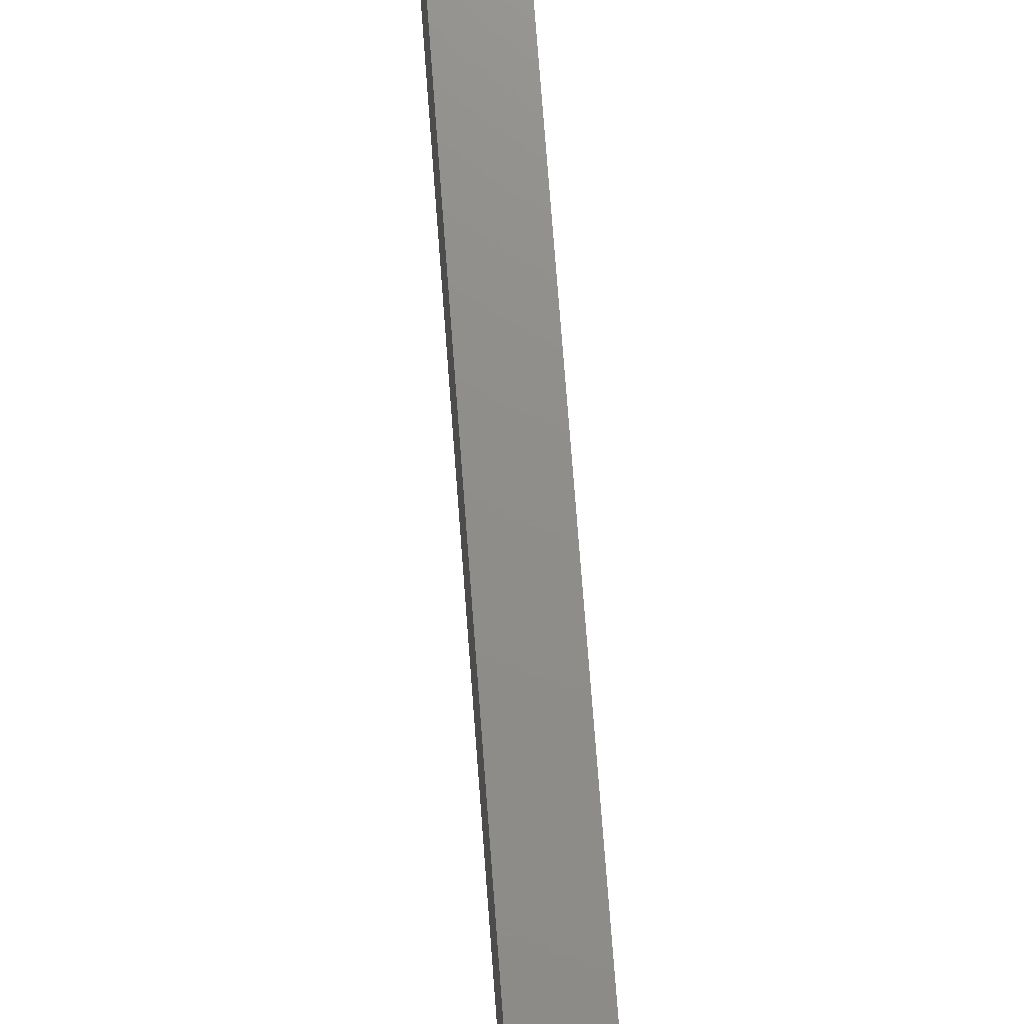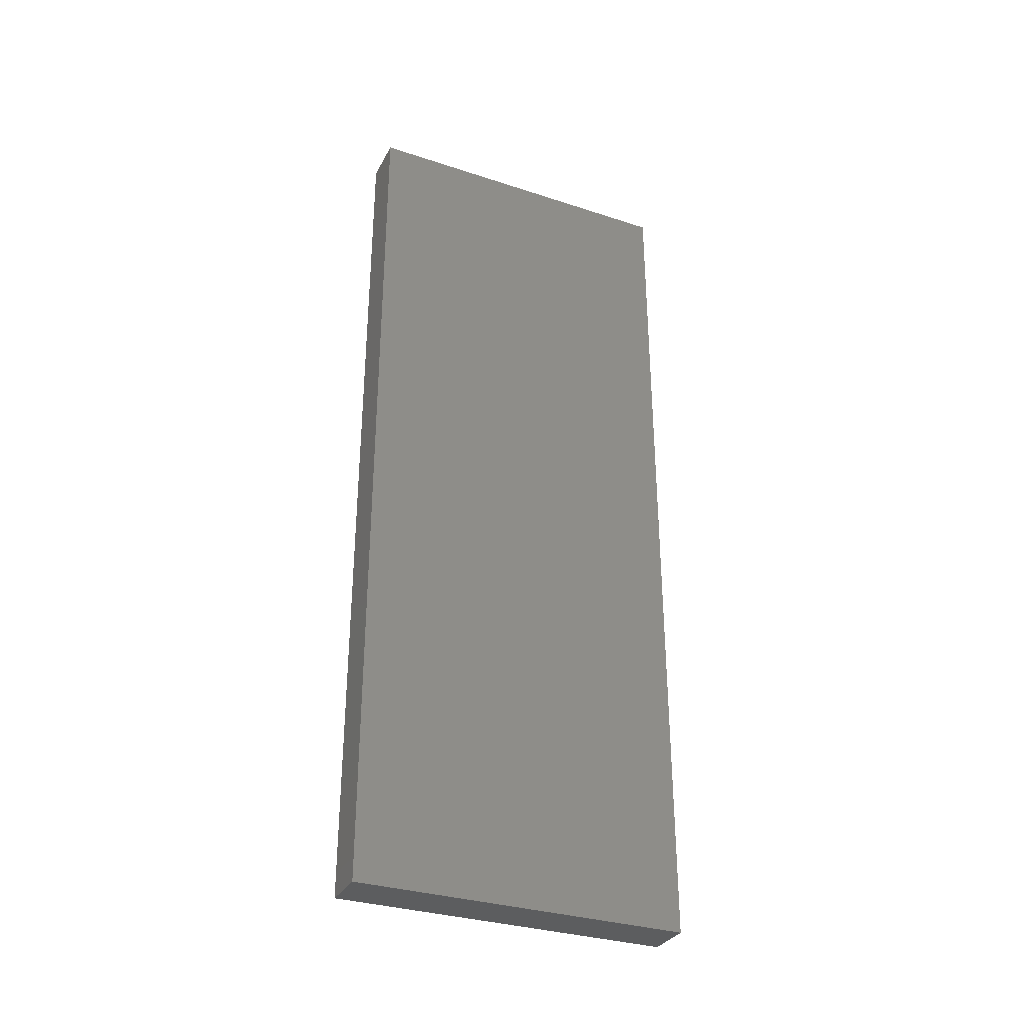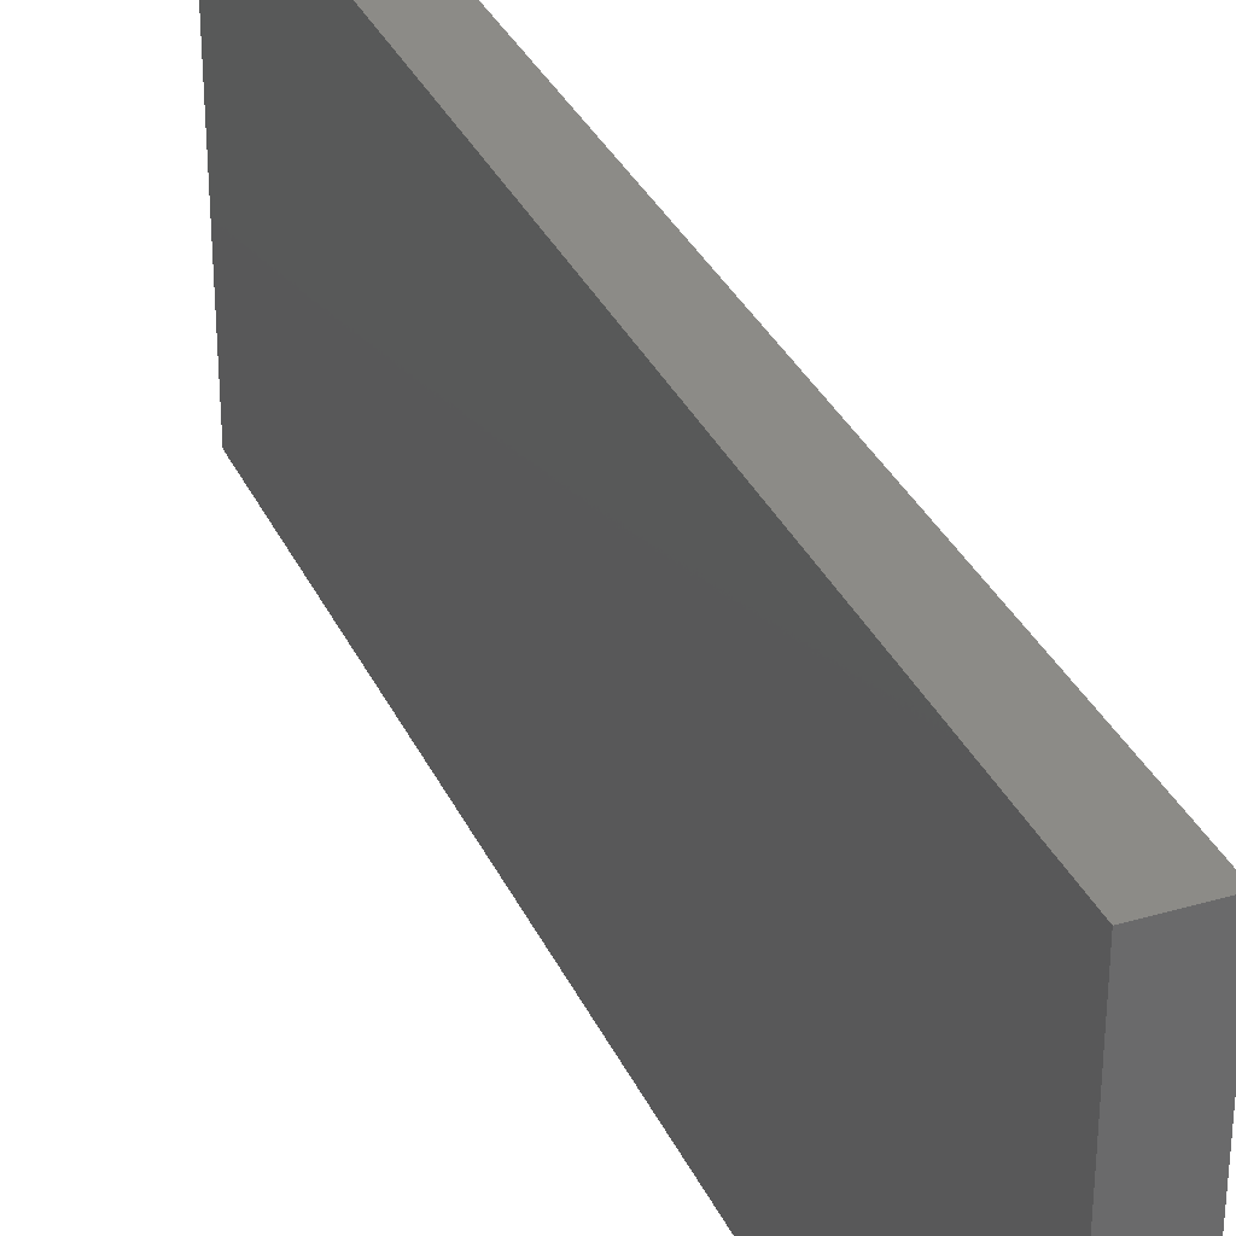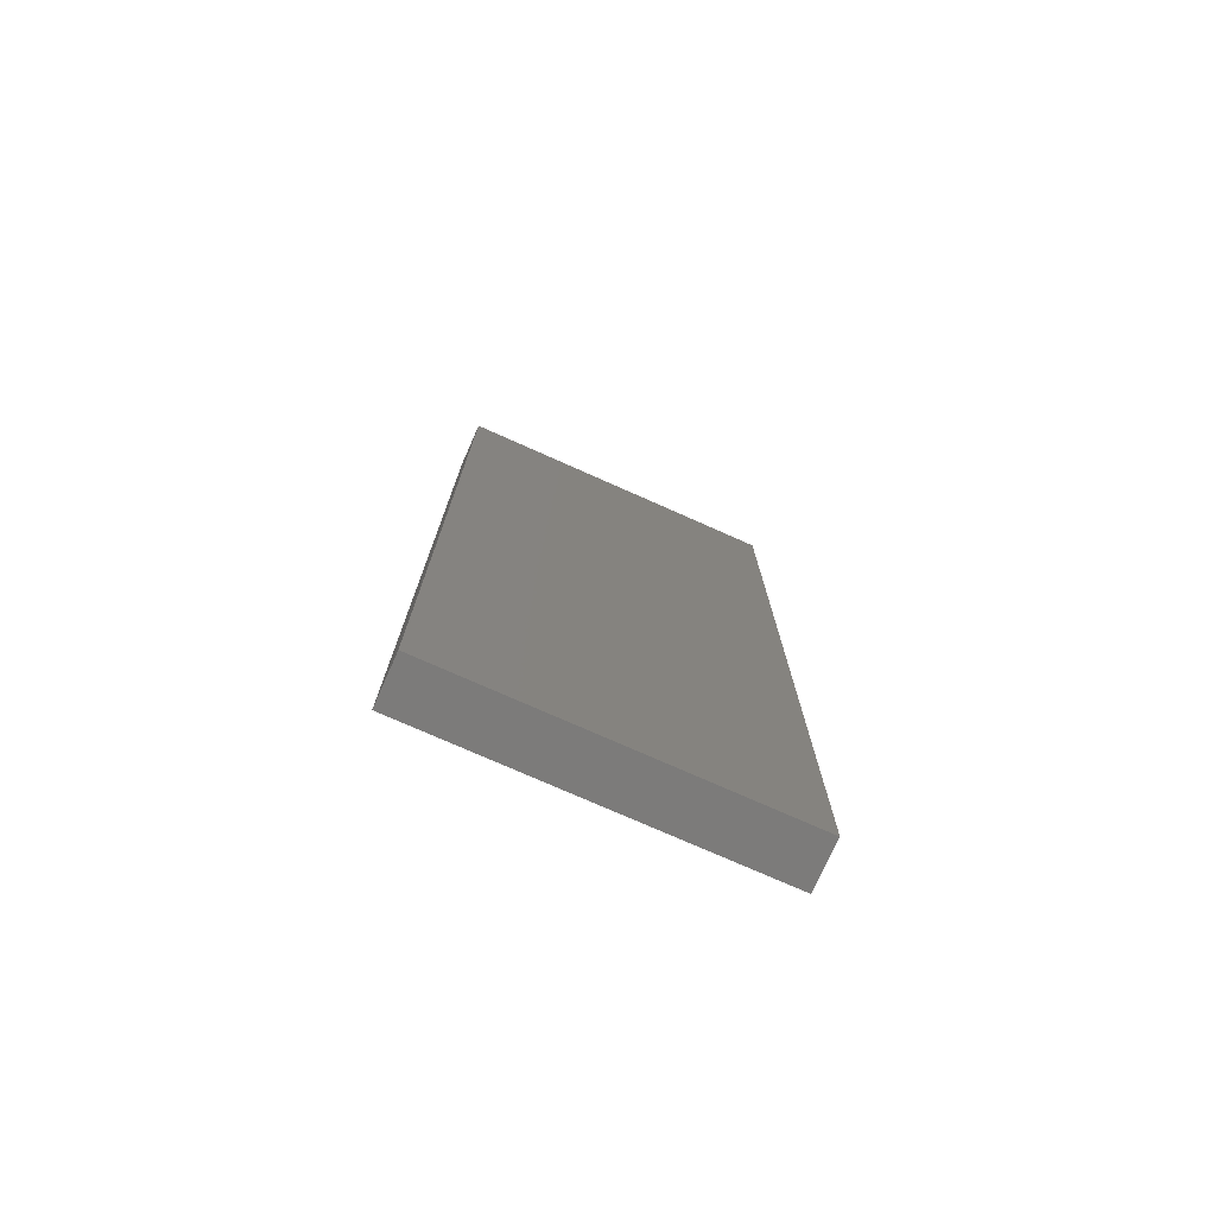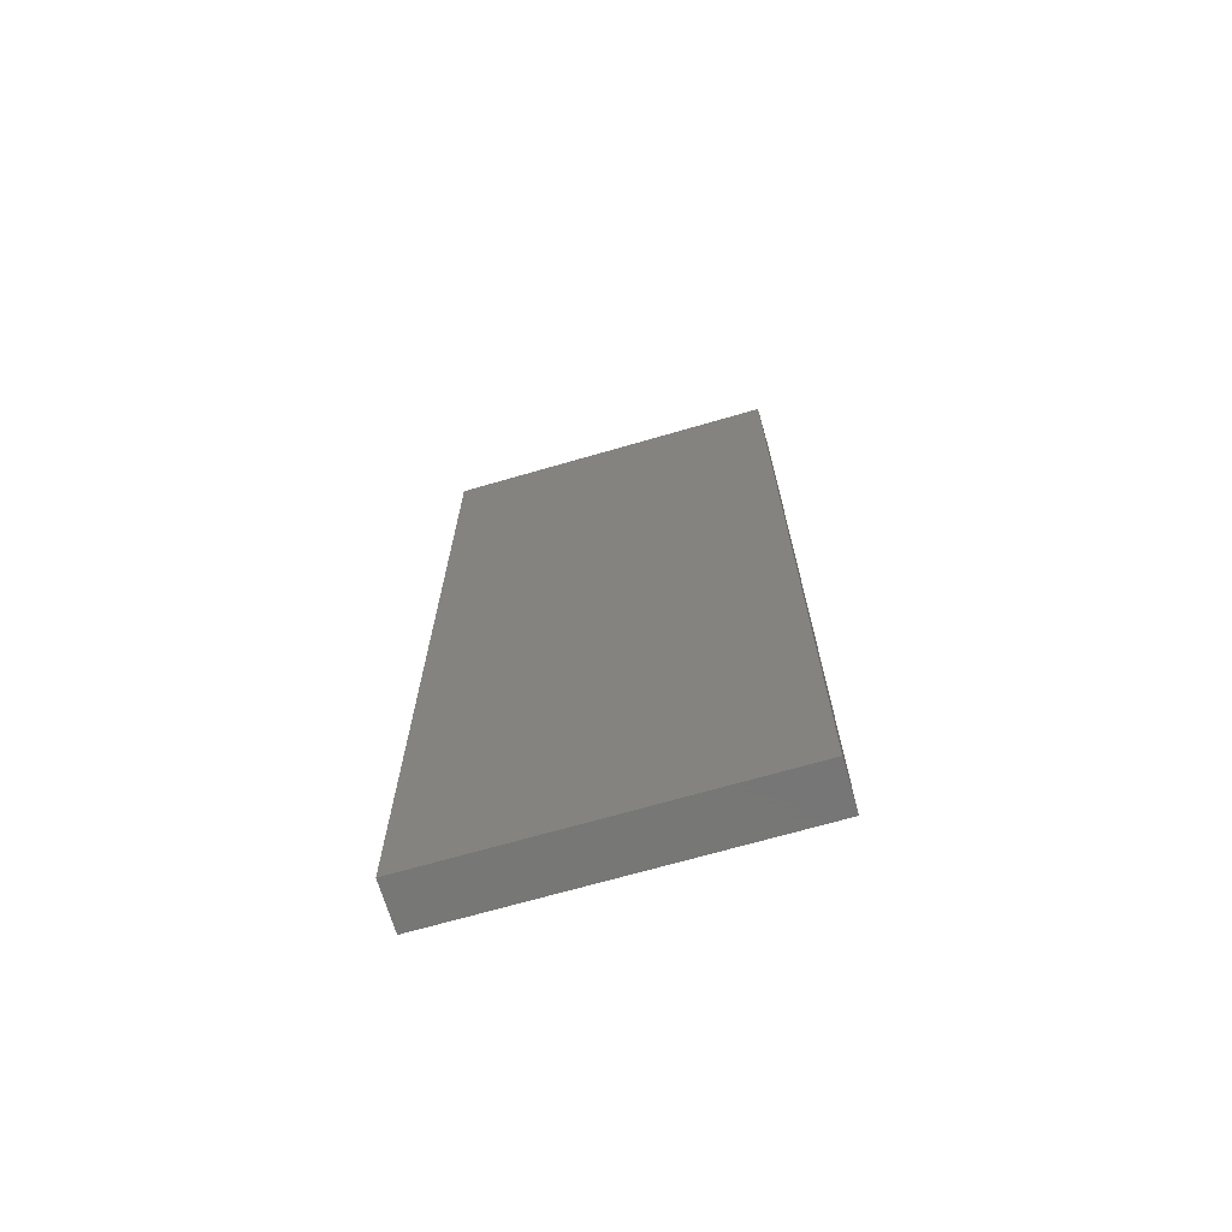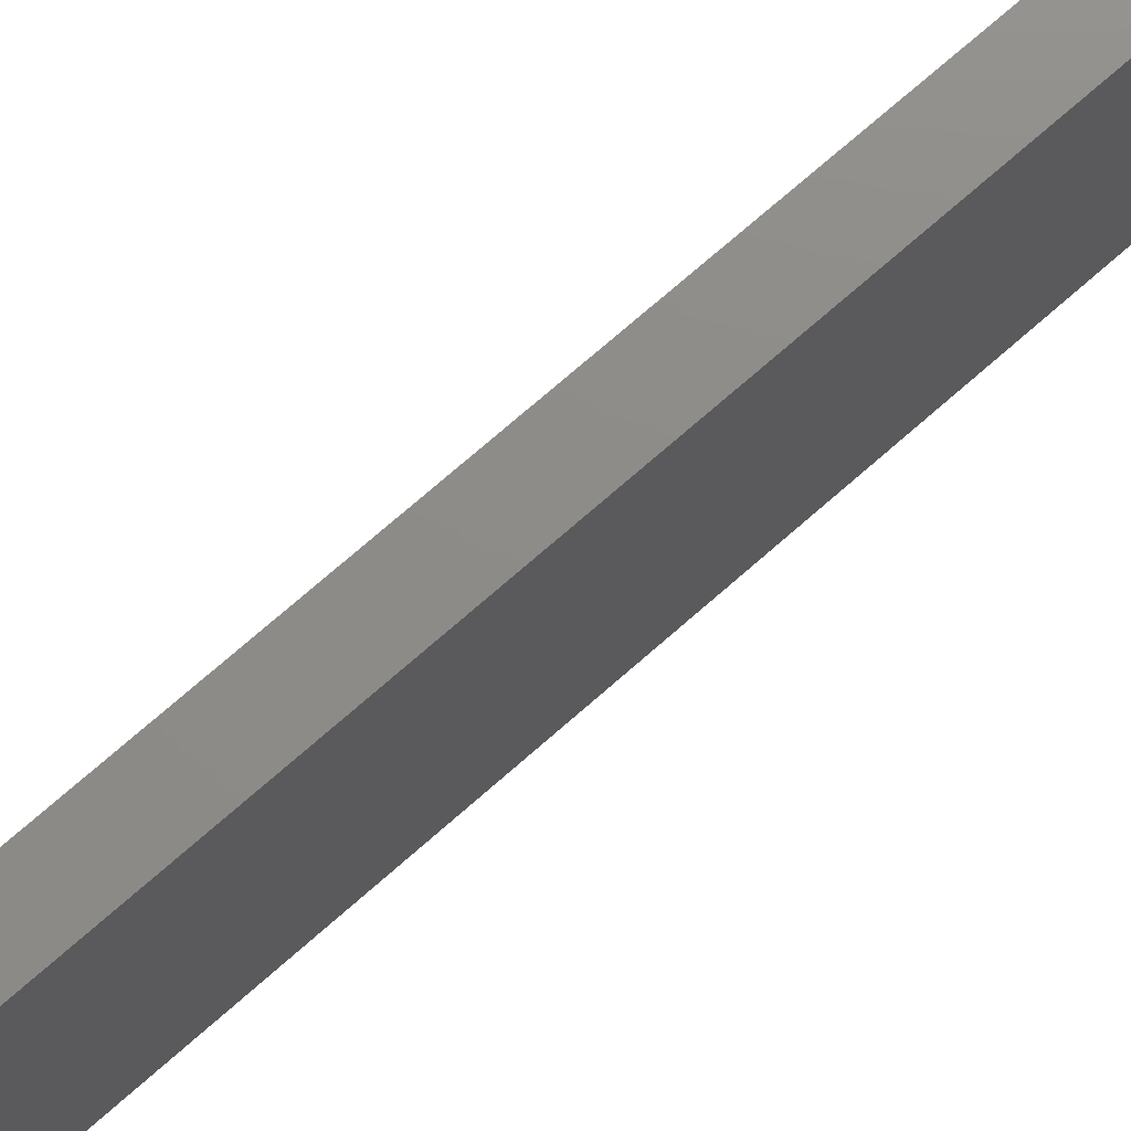
<metadata>
{"format":"stl","ext":"stl","renderer":"f3d","projection":"perspective","resolution":1024,"background":"white","views":[{"elev":73.6,"azim":175.7,"up":"+Y"},{"elev":-32.4,"azim":65.5,"up":"+Z"},{"elev":33.0,"azim":158.0,"up":"+Y"},{"elev":-75.1,"azim":-114.0,"up":"+Z"},{"elev":-69.1,"azim":106.2,"up":"+Z"},{"elev":75.1,"azim":49.0,"up":"+Y"}]}
</metadata>
<code>
# stl→obj: 16 verts, 28 faces
v -0.4223 3.424e-17 0.75
v -0.4301 -0.007812 0.75
v -0.4223 -0.2188 0.75
v -0.4531 3.253e-17 0.75
v -0.4453 -0.007812 0.75
v -0.4531 -0.2188 0.75
v -0.4301 -0.2109 0.75
v -0.4453 -0.2109 0.75
v -0.4301 -0.2109 0.1719
v -0.4301 -0.007812 0.1719
v -0.4453 -0.2109 0.1719
v -0.4453 -0.007812 0.1719
v -0.4531 -0.2188 0.1641
v -0.4223 -0.2188 0.1641
v -0.4531 0 0.1641
v -0.4223 1.712e-18 0.1641
f 1 2 3
f 1 4 2
f 4 5 2
f 4 6 5
f 2 7 3
f 6 3 7
f 6 7 8
f 6 8 5
f 9 7 10
f 10 7 2
f 8 11 5
f 5 11 12
f 12 10 5
f 5 10 2
f 11 8 9
f 9 8 7
f 12 11 10
f 10 11 9
f 13 14 6
f 6 14 3
f 15 4 16
f 16 4 1
f 6 4 13
f 13 4 15
f 14 16 3
f 3 16 1
f 15 16 13
f 13 16 14

</code>
